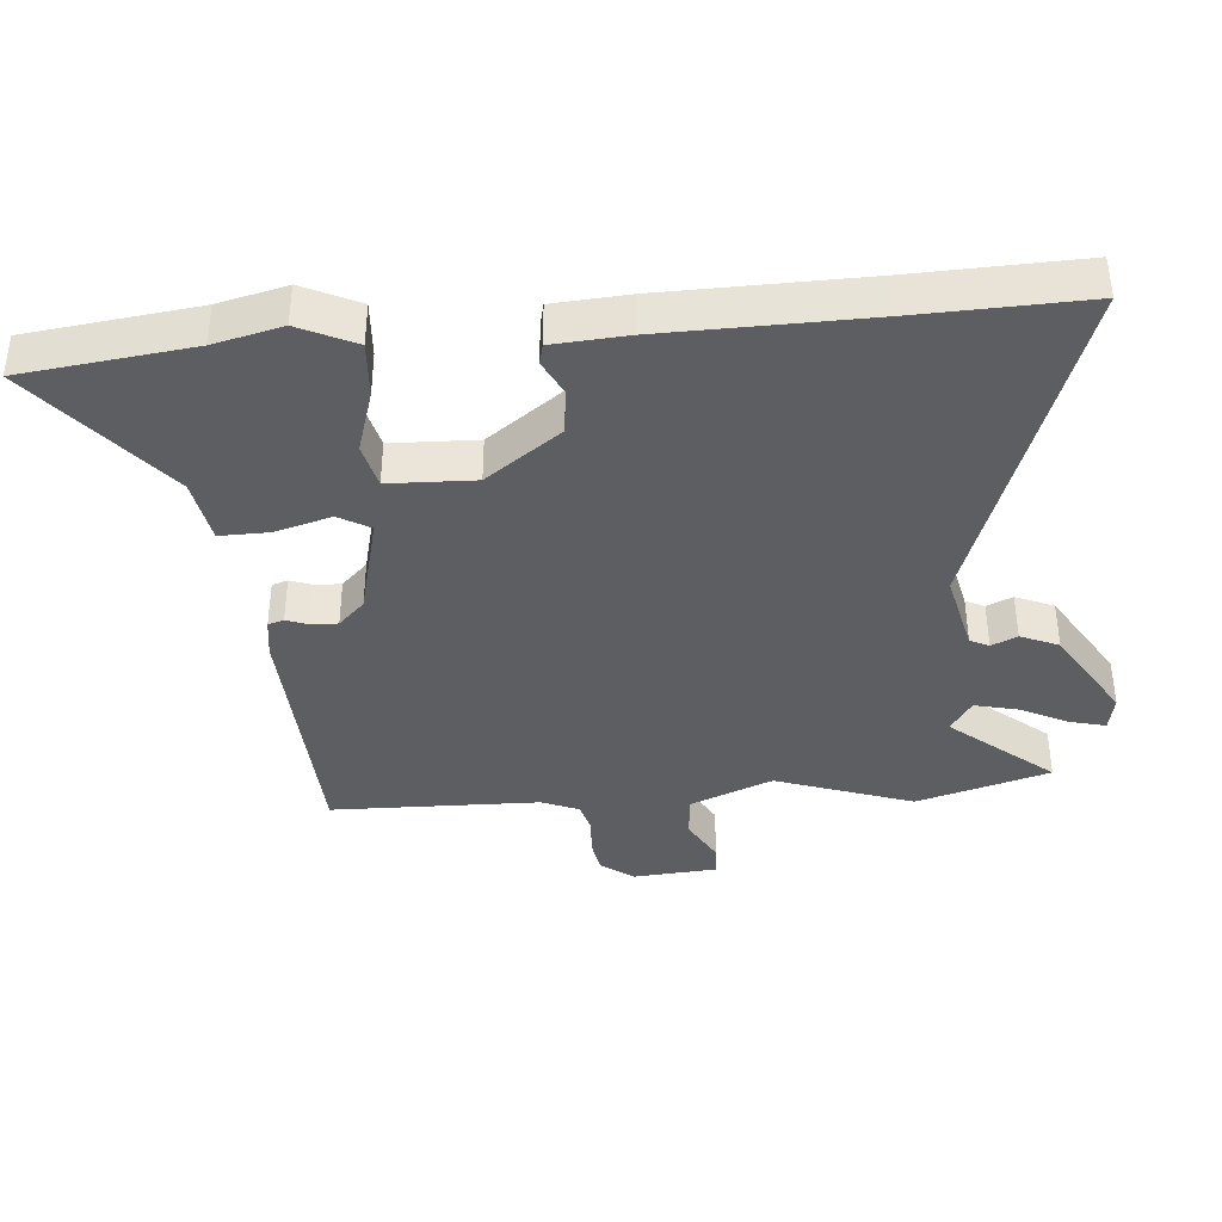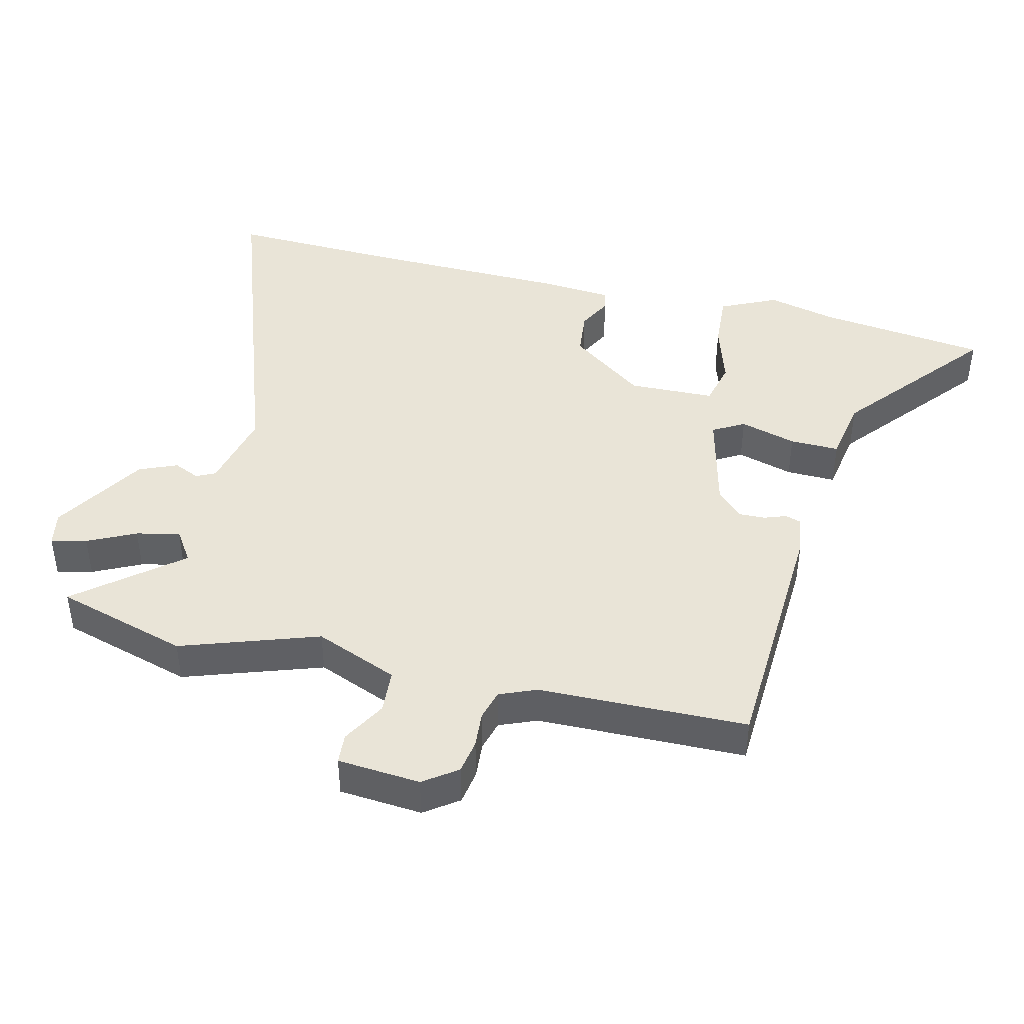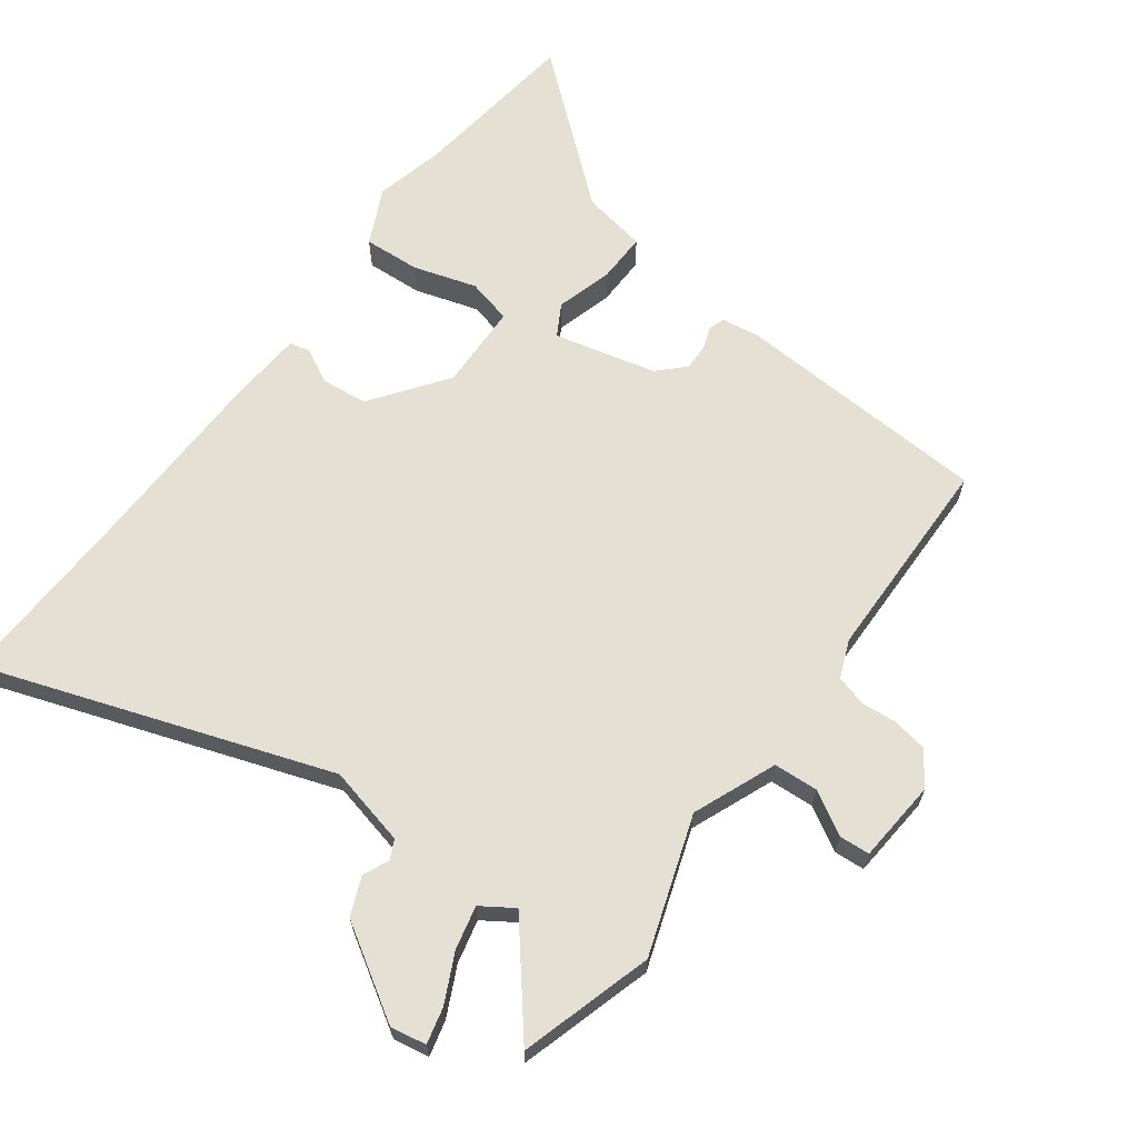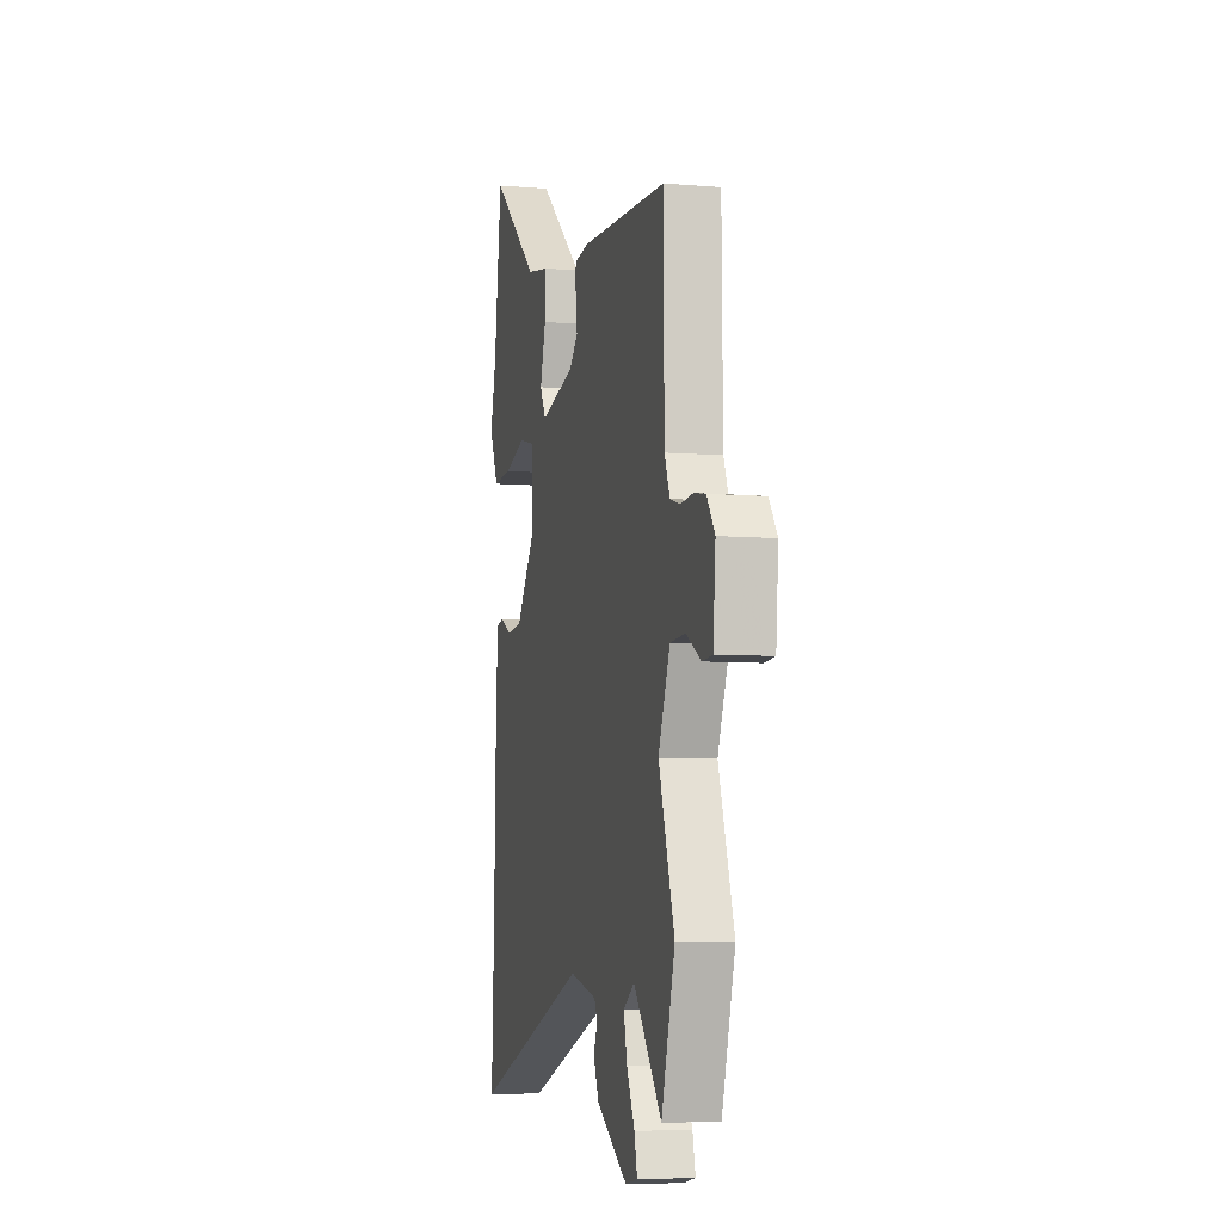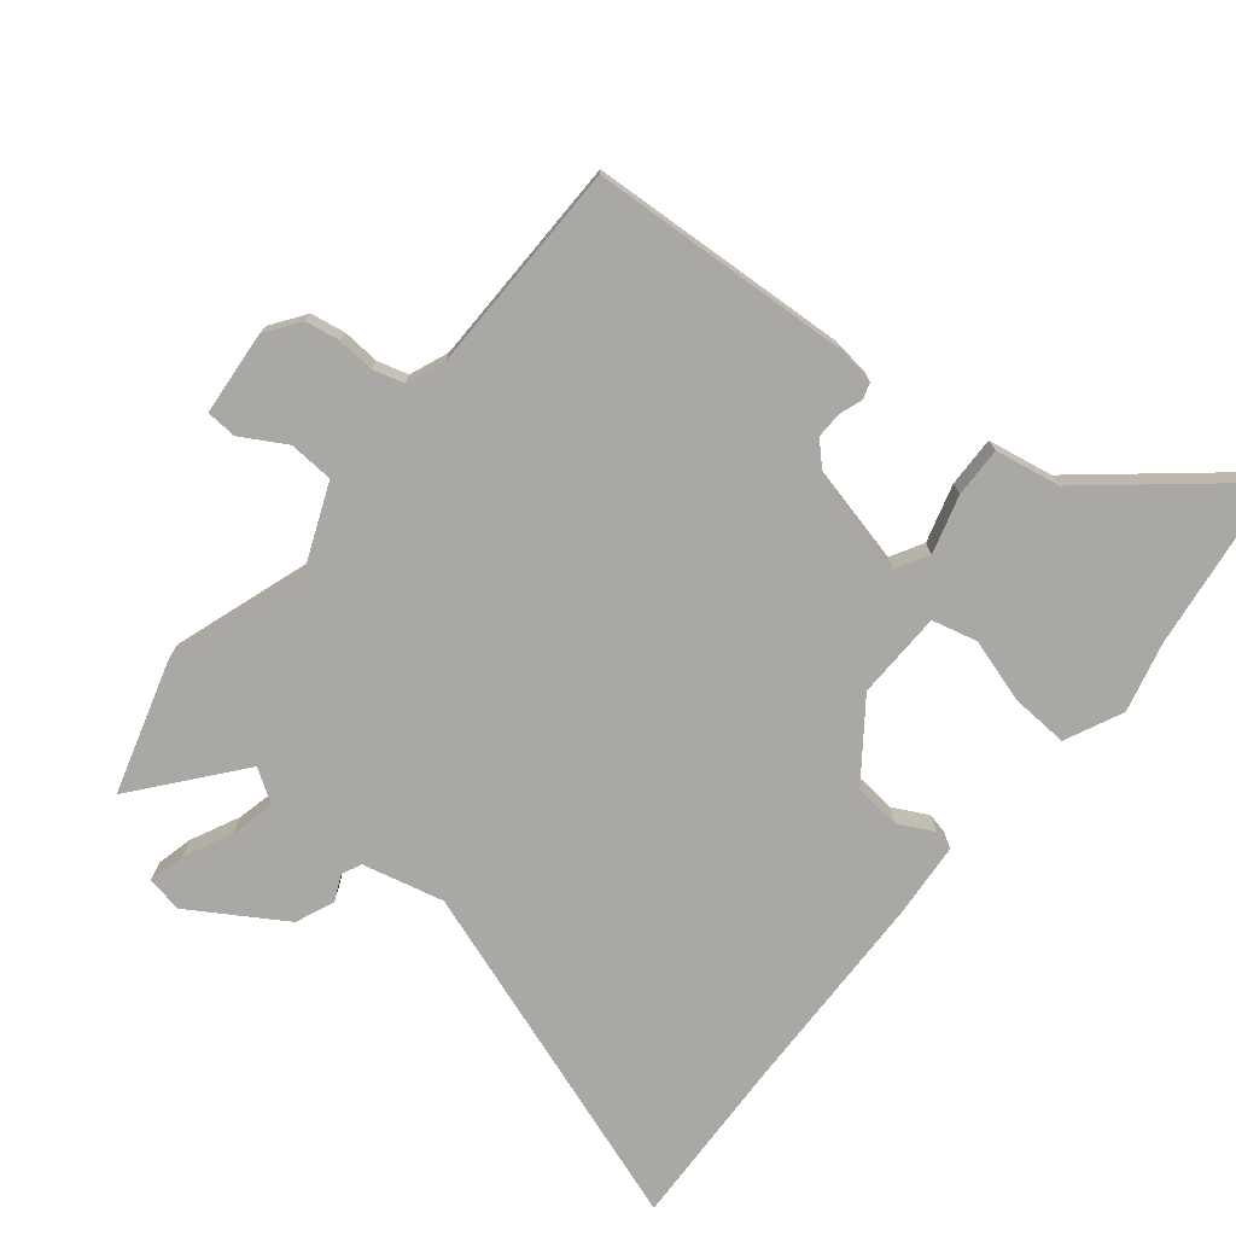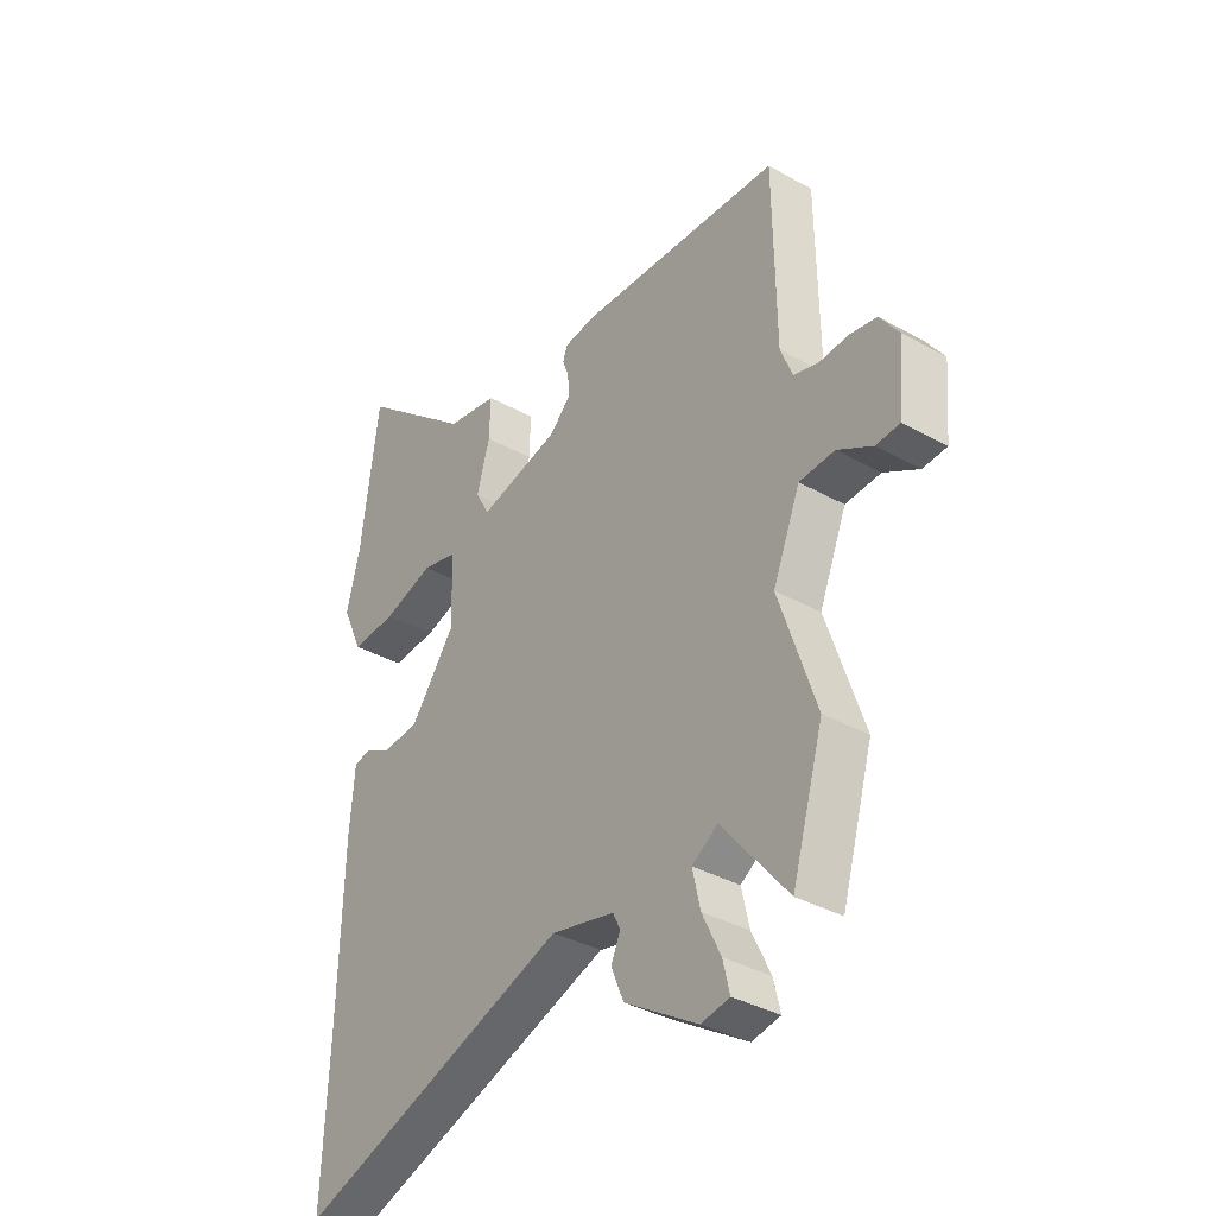
<metadata>
{"format":"obj","ext":"obj","renderer":"f3d","projection":"perspective","resolution":1024,"background":"white","views":[{"elev":-38.9,"azim":94.3,"up":"+Y"},{"elev":43.5,"azim":-76.7,"up":"+Y"},{"elev":65.5,"azim":-143.7,"up":"+Y"},{"elev":-6.7,"azim":-103.7,"up":"+Z"},{"elev":-75.1,"azim":-39.1,"up":"+Y"},{"elev":-36.3,"azim":-126.1,"up":"+Z"}]}
</metadata>
<code>
v 0.495 0.07 -0.386
v 0.506 0.07 -0.645
v -0.017 0.07 -0.466
v -0.138 0.07 -0.495
v -0.152 0.07 -0.524
v -0.134 0.07 -0.563
v -0.158 0.07 -0.621
v -0.297 0.07 -0.708
v -0.351 0.07 -0.698
v -0.338 0.07 -0.644
v -0.303 0.07 -0.571
v -0.288 0.07 -0.505
v -0.337 0.07 -0.473
v -0.462 0.07 -0.627
v -0.522 0.07 -0.426
v -0.452 0.07 -0.217
v -0.504 0.07 -0.091
v -0.571 0.07 -0.087
v -0.637 0.07 -0.125
v -0.683 0.07 -0.122
v -0.694 0.07 0.004
v -0.658 0.07 0.055
v -0.606 0.07 0.064
v -0.551 0.07 0.06
v -0.505 0.07 0.073
v -0.482 0.07 0.13
v -0.478 0.07 0.447
v -0.09 0.07 0.469
v -0.031 0.07 0.461
v -0.023 0.07 0.437
v -0.035 0.07 0.403
v -0.036 0.07 0.363
v 0.003 0.07 0.324
v 0.158 0.07 0.287
v 0.185 0.07 0.335
v 0.16 0.07 0.421
v 0.158 0.07 0.496
v 0.256 0.07 0.514
v 0.474 0.07 0.697
v 0.508 0.07 0.439
v 0.534 0.07 0.335
v 0.494 0.07 0.249
v 0.408 0.07 0.254
v 0.312 0.07 0.283
v 0.244 0.07 0.266
v 0.241 0.07 0.135
v 0.325 0.07 0.022
v 0.395 0.07 0.015
v 0.447 0.07 0.042
v 0.478 0.07 0.035
v 0.487 0.07 -0.078
v 0.495 0 -0.386
v 0.506 0 -0.645
v -0.017 0 -0.466
v -0.138 0 -0.495
v -0.152 0 -0.524
v -0.134 0 -0.563
v -0.158 0 -0.621
v -0.297 0 -0.708
v -0.351 0 -0.698
v -0.338 0 -0.644
v -0.303 0 -0.571
v -0.288 0 -0.505
v -0.337 0 -0.473
v -0.462 0 -0.627
v -0.522 0 -0.426
v -0.452 0 -0.217
v -0.504 0 -0.091
v -0.571 0 -0.087
v -0.637 0 -0.125
v -0.683 0 -0.122
v -0.694 0 0.004
v -0.658 0 0.055
v -0.606 0 0.064
v -0.551 0 0.06
v -0.505 0 0.073
v -0.482 0 0.13
v -0.478 0 0.447
v -0.09 0 0.469
v -0.031 0 0.461
v -0.023 0 0.437
v -0.035 0 0.403
v -0.036 0 0.363
v 0.003 0 0.324
v 0.158 0 0.287
v 0.185 0 0.335
v 0.16 0 0.421
v 0.158 0 0.496
v 0.256 0 0.514
v 0.474 0 0.697
v 0.508 0 0.439
v 0.534 0 0.335
v 0.494 0 0.249
v 0.408 0 0.254
v 0.312 0 0.283
v 0.244 0 0.266
v 0.241 0 0.135
v 0.325 0 0.022
v 0.395 0 0.015
v 0.447 0 0.042
v 0.478 0 0.035
v 0.487 0 -0.078
f 48 49 50 51
f 47 48 51 1
f 46 47 1 2
f 41 42 43 44
f 40 41 44
f 38 39 40 44
f 38 44 45
f 35 36 37 38
f 35 38 45
f 34 35 45 46
f 28 29 30 31
f 26 27 28 31
f 25 26 31 32
f 21 22 23 24
f 21 24 25
f 18 19 20 21
f 17 18 21 25
f 16 17 25 32
f 13 14 15 16
f 12 13 16 32
f 8 9 10 11
f 5 6 7 8
f 4 5 8 11
f 34 46 2 3
f 33 34 3 4
f 12 32 33
f 4 11 12 33
f 102 101 100 99
f 52 102 99 98
f 53 52 98 97
f 95 94 93 92
f 95 92 91
f 95 91 90 89
f 96 95 89
f 89 88 87 86
f 96 89 86
f 97 96 86 85
f 82 81 80 79
f 82 79 78 77
f 83 82 77 76
f 75 74 73 72
f 76 75 72
f 72 71 70 69
f 76 72 69 68
f 83 76 68 67
f 67 66 65 64
f 83 67 64 63
f 62 61 60 59
f 59 58 57 56
f 62 59 56 55
f 54 53 97 85
f 55 54 85 84
f 84 83 63
f 84 63 62 55
f 1 52 53 2
f 2 53 54 3
f 3 54 55 4
f 4 55 56 5
f 5 56 57 6
f 6 57 58 7
f 7 58 59 8
f 8 59 60 9
f 9 60 61 10
f 10 61 62 11
f 11 62 63 12
f 12 63 64 13
f 13 64 65 14
f 14 65 66 15
f 15 66 67 16
f 16 67 68 17
f 17 68 69 18
f 18 69 70 19
f 19 70 71 20
f 20 71 72 21
f 21 72 73 22
f 22 73 74 23
f 23 74 75 24
f 24 75 76 25
f 25 76 77 26
f 26 77 78 27
f 27 78 79 28
f 28 79 80 29
f 29 80 81 30
f 30 81 82 31
f 31 82 83 32
f 32 83 84 33
f 33 84 85 34
f 34 85 86 35
f 35 86 87 36
f 36 87 88 37
f 37 88 89 38
f 38 89 90 39
f 39 90 91 40
f 40 91 92 41
f 41 92 93 42
f 42 93 94 43
f 43 94 95 44
f 44 95 96 45
f 45 96 97 46
f 46 97 98 47
f 47 98 99 48
f 48 99 100 49
f 49 100 101 50
f 50 101 102 51
f 51 102 52 1

</code>
